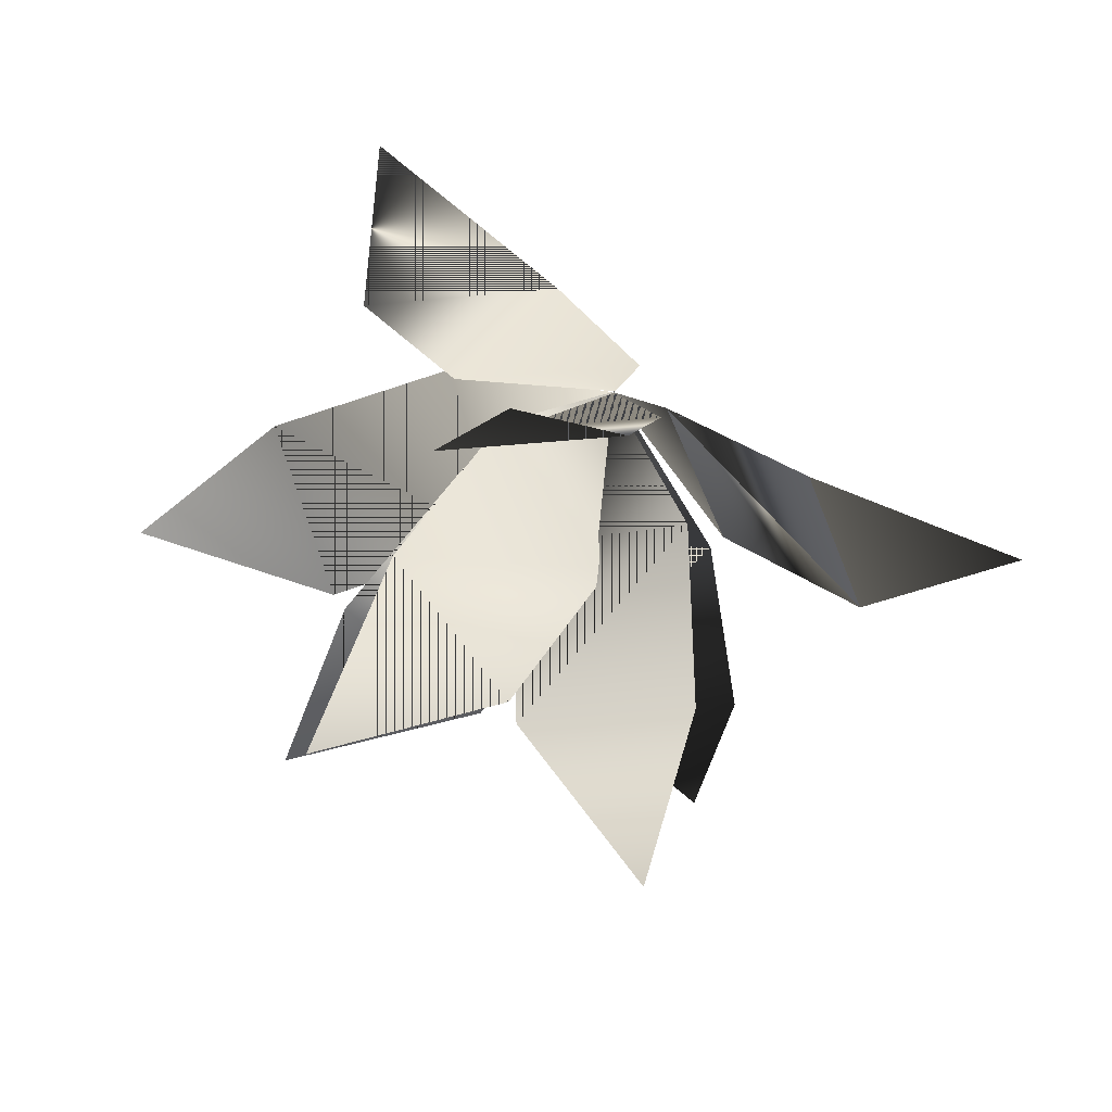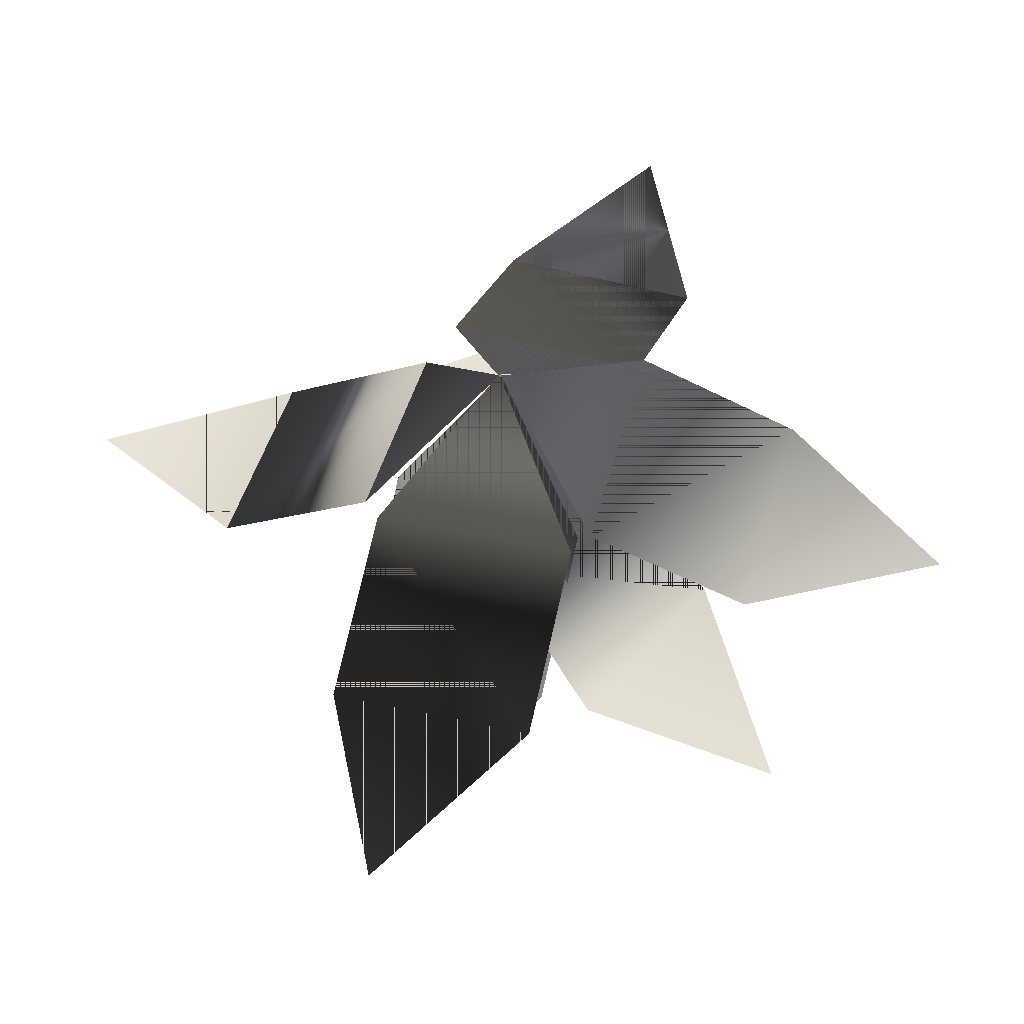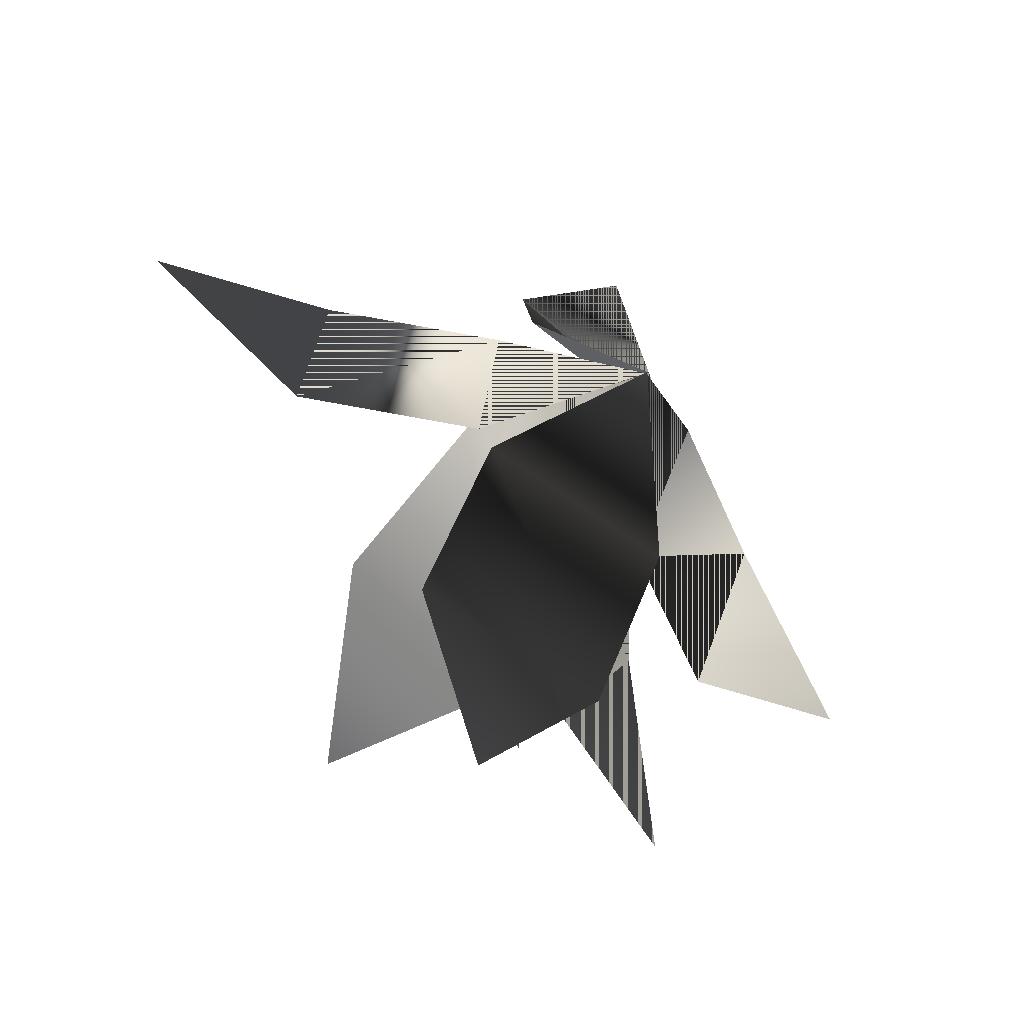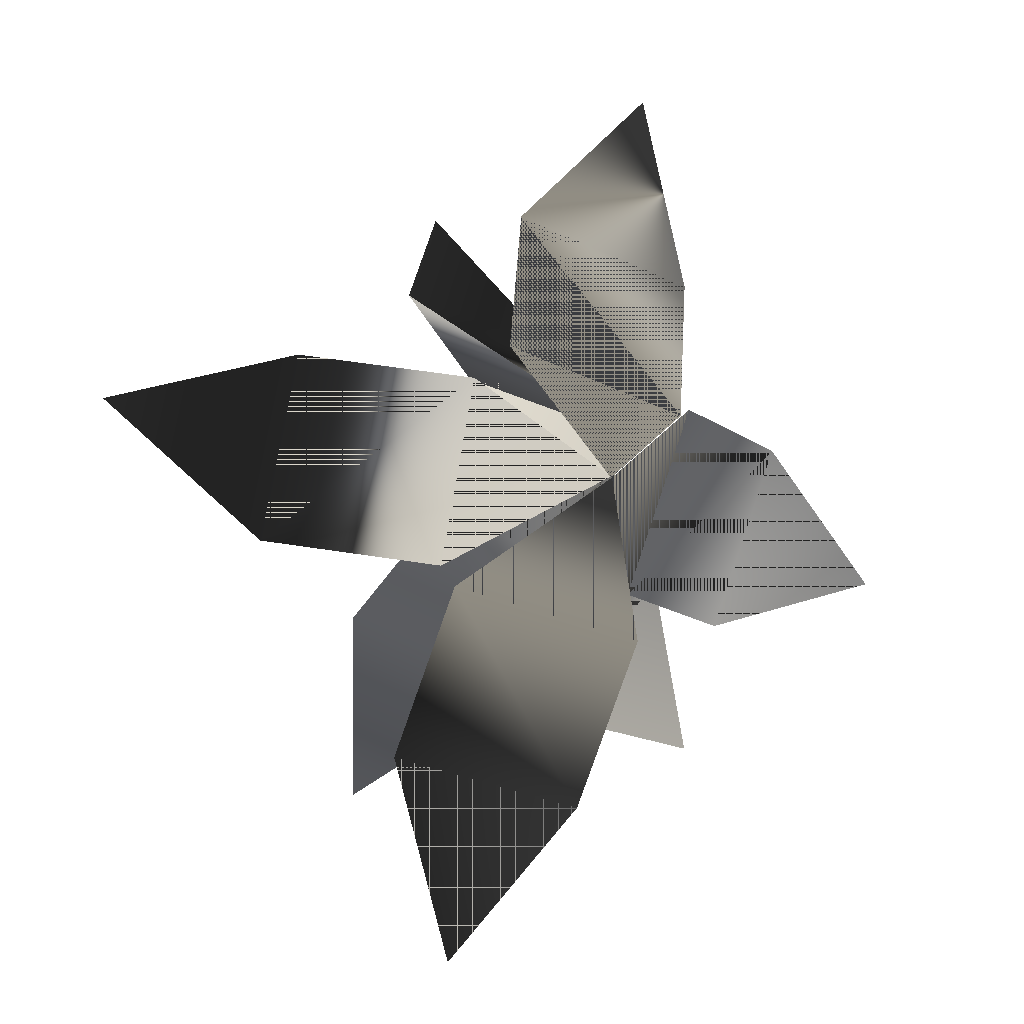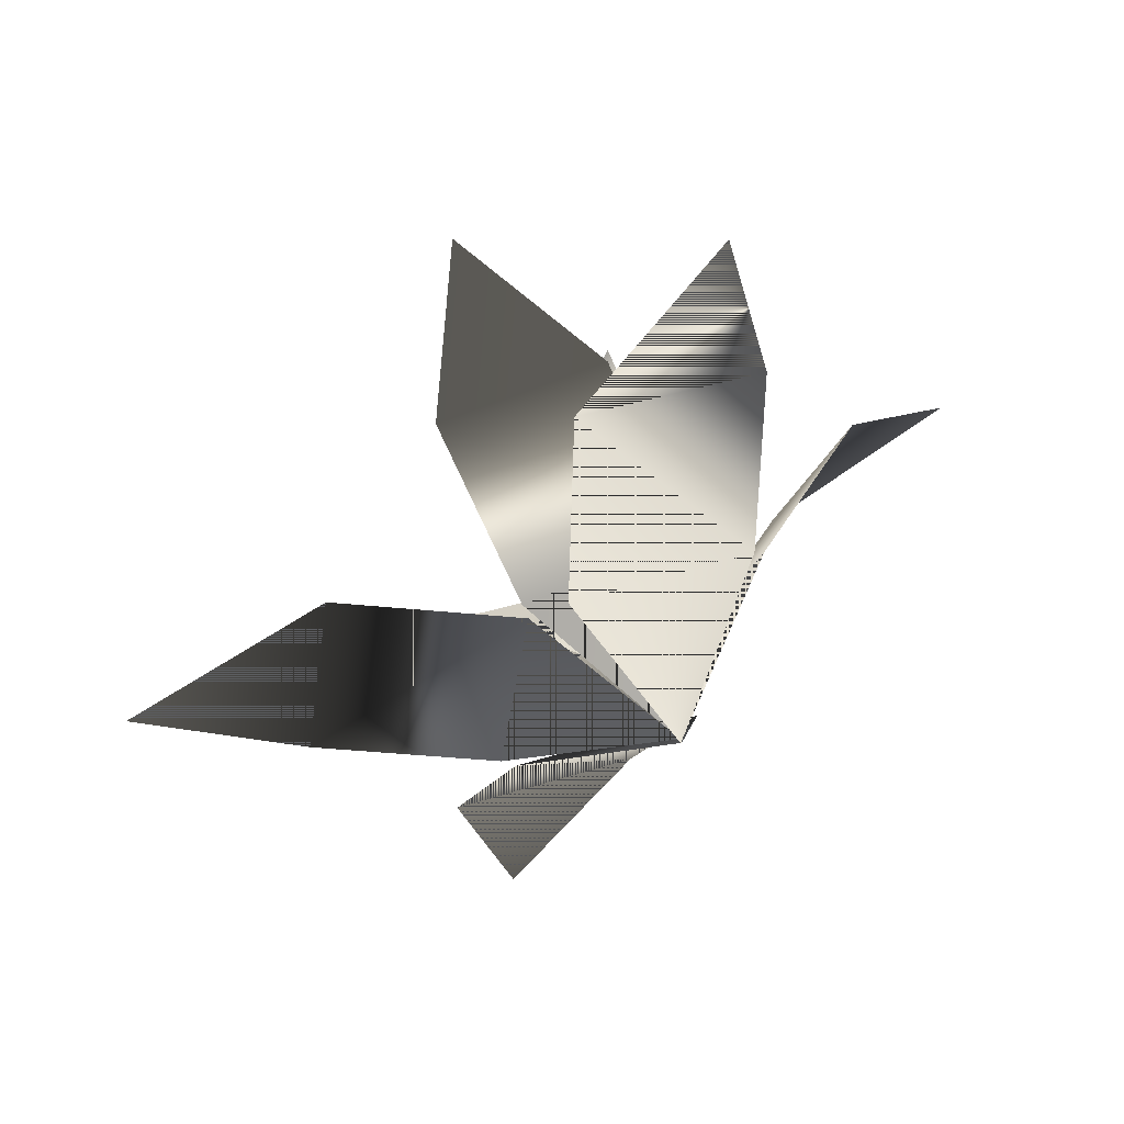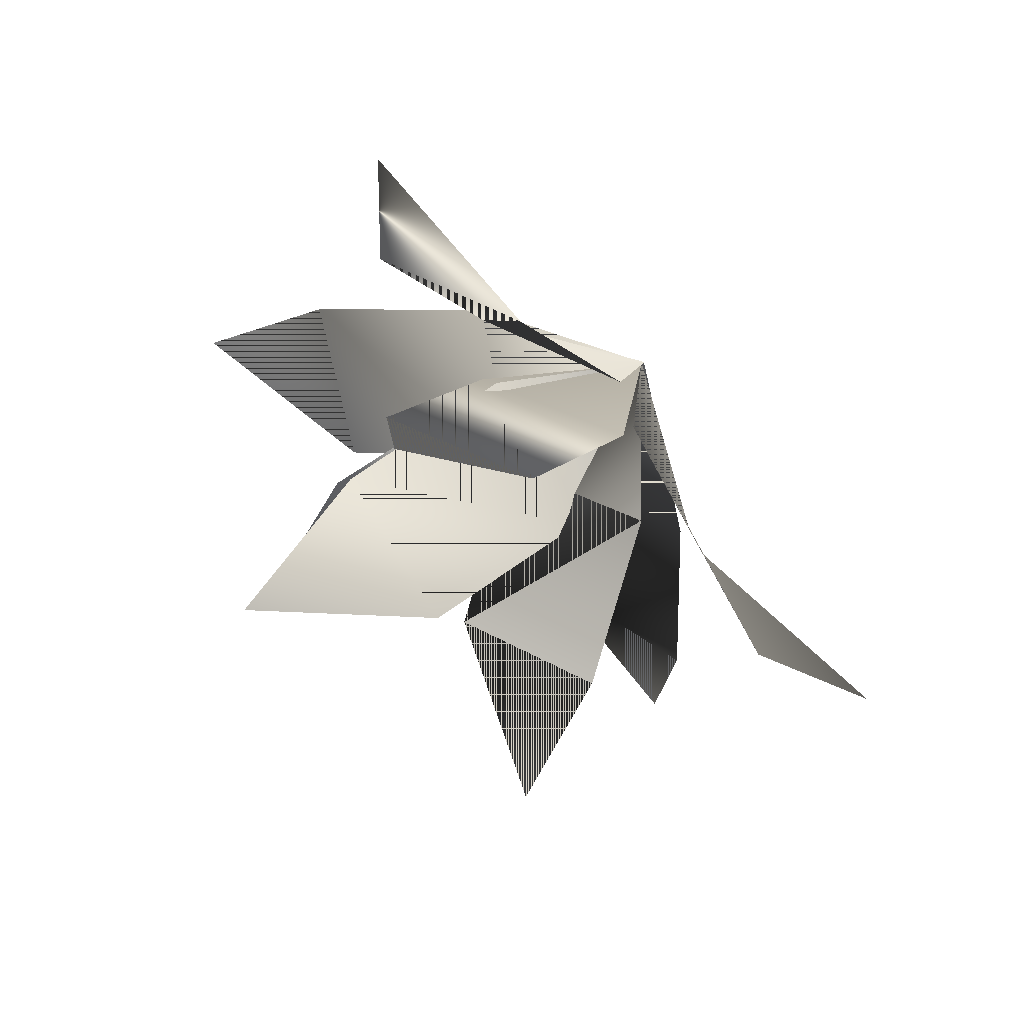
<metadata>
{"format":"obj","ext":"obj","renderer":"f3d","projection":"perspective","resolution":1024,"background":"white","views":[{"elev":42.7,"azim":-166.0,"up":"+Z"},{"elev":-29.1,"azim":2.0,"up":"+Z"},{"elev":-41.3,"azim":-38.1,"up":"+Z"},{"elev":-1.5,"azim":-26.6,"up":"+Z"},{"elev":64.1,"azim":-30.3,"up":"+Z"},{"elev":57.1,"azim":-142.2,"up":"+Z"}]}
</metadata>
<code>
v 0.08822 0.1461 0.1505
v 3.572 3.72 -8.147
v -6.292 4.999 -5.281
v 1.375 6.271 -16.85
v -8.49 7.55 -13.98
v -6.271 5.843 -24.28
v 0.1794 0.2756 0.1726
v 7.556 5.184 4.079
v 4.575 6.561 -5.738
v 15.58 9.579 2.258
v 12.6 10.96 -7.559
v 23.01 11.19 -5.228
v 0.1549 0.6865 0.273
v 6.052 8.366 0.4257
v -0.4175 6.512 -7.44
v 10.72 14.48 -4.856
v 4.253 12.62 -12.72
v 13.95 16.56 -14.81
v 0.1039 0.4119 0.299
v 3.952 8.503 3.971
v -1.69 8.503 -4.708
v 7.117 17.04 1.913
v 1.475 17.04 -6.766
v 9.969 23.46 -6.114
v 0.02976 0.1416 0.1455
v -2.522 6.321 7.15
v 7.229 5.509 3.769
v 0.4753 10.94 14.68
v 10.23 10.13 11.3
v 8.47 11.7 21.71
v 0.1212 0.3242 0.2187
v -6.961 5.199 -4.234
v -4.116 7.241 5.507
v -14.83 10.05 -2.954
v -11.98 12.09 6.787
v -22.33 12.57 4.208
v 0.07045 0.3934 0.2216
v -4.016 7.979 5.487
v 5.246 8.157 2.81
v -4.016 15.74 10.66
v 5.246 15.92 7.985
v 0.07045 21.1 15.75
v 0.2151 0.3721 0.2336
v 3.907 7.389 -5.325
v -5.565 8.008 -1.195
v 1.819 14.36 -11.16
v -7.653 14.98 -7.031
v -6.049 18.74 -16.89
g weed5.tga
f 1 2 3
f 3 2 1
f 4 3 2
f 2 3 4
f 3 4 5
f 5 4 3
f 4 6 5
f 5 6 4
f 7 8 9
f 9 8 7
f 10 9 8
f 8 9 10
f 9 10 11
f 11 10 9
f 10 12 11
f 11 12 10
f 13 14 15
f 15 14 13
f 16 15 14
f 14 15 16
f 15 16 17
f 17 16 15
f 16 18 17
f 17 18 16
f 19 20 21
f 21 20 19
f 22 21 20
f 20 21 22
f 21 22 23
f 23 22 21
f 22 24 23
f 23 24 22
f 25 26 27
f 27 26 25
f 28 27 26
f 26 27 28
f 27 28 29
f 29 28 27
f 28 30 29
f 29 30 28
f 31 32 33
f 33 32 31
f 34 33 32
f 32 33 34
f 33 34 35
f 35 34 33
f 34 36 35
f 35 36 34
f 37 38 39
f 39 38 37
f 40 39 38
f 38 39 40
f 39 40 41
f 41 40 39
f 40 42 41
f 41 42 40
f 43 44 45
f 45 44 43
f 46 45 44
f 44 45 46
f 45 46 47
f 47 46 45
f 46 48 47
f 47 48 46

</code>
